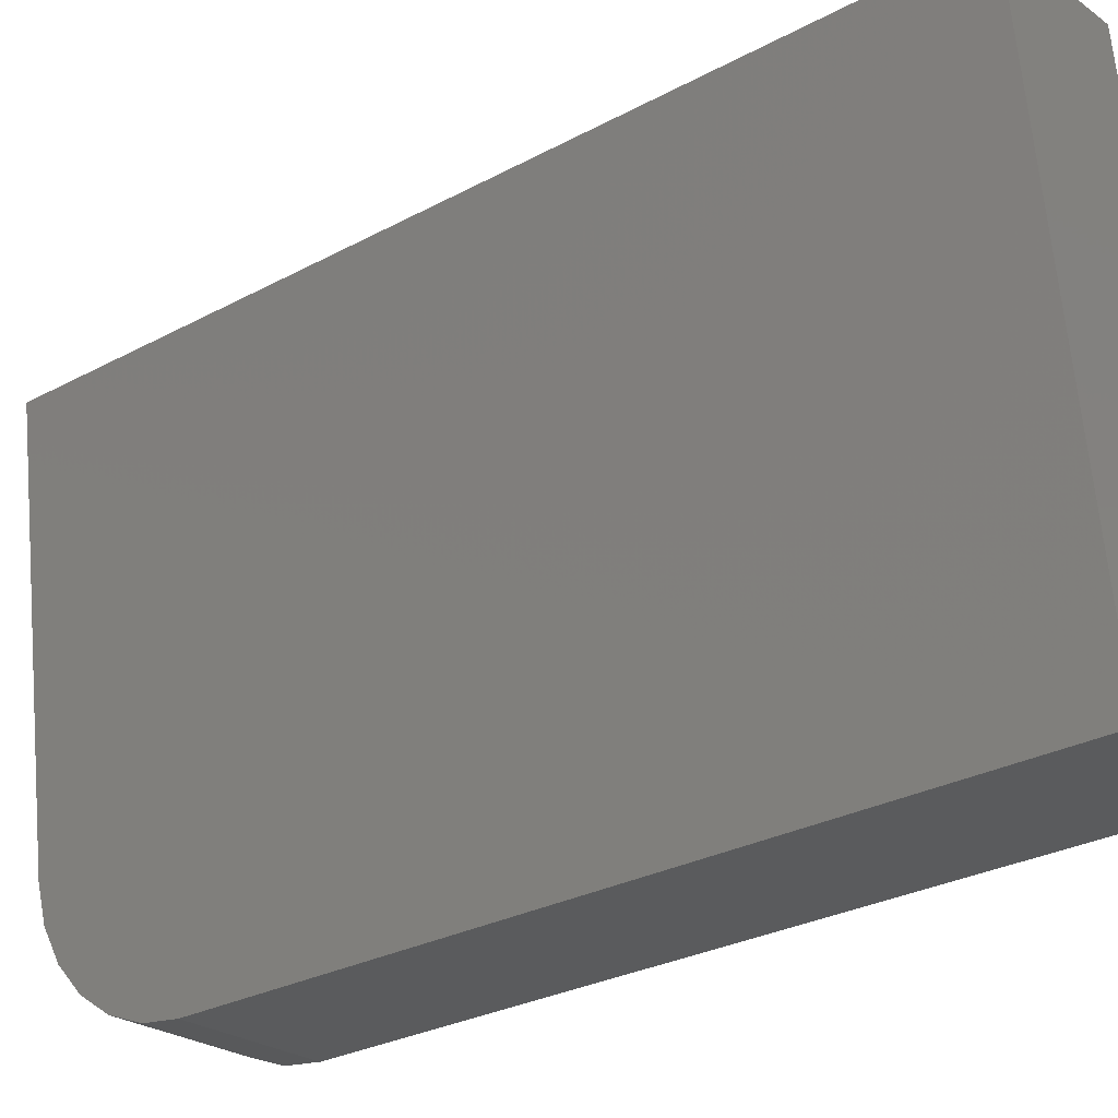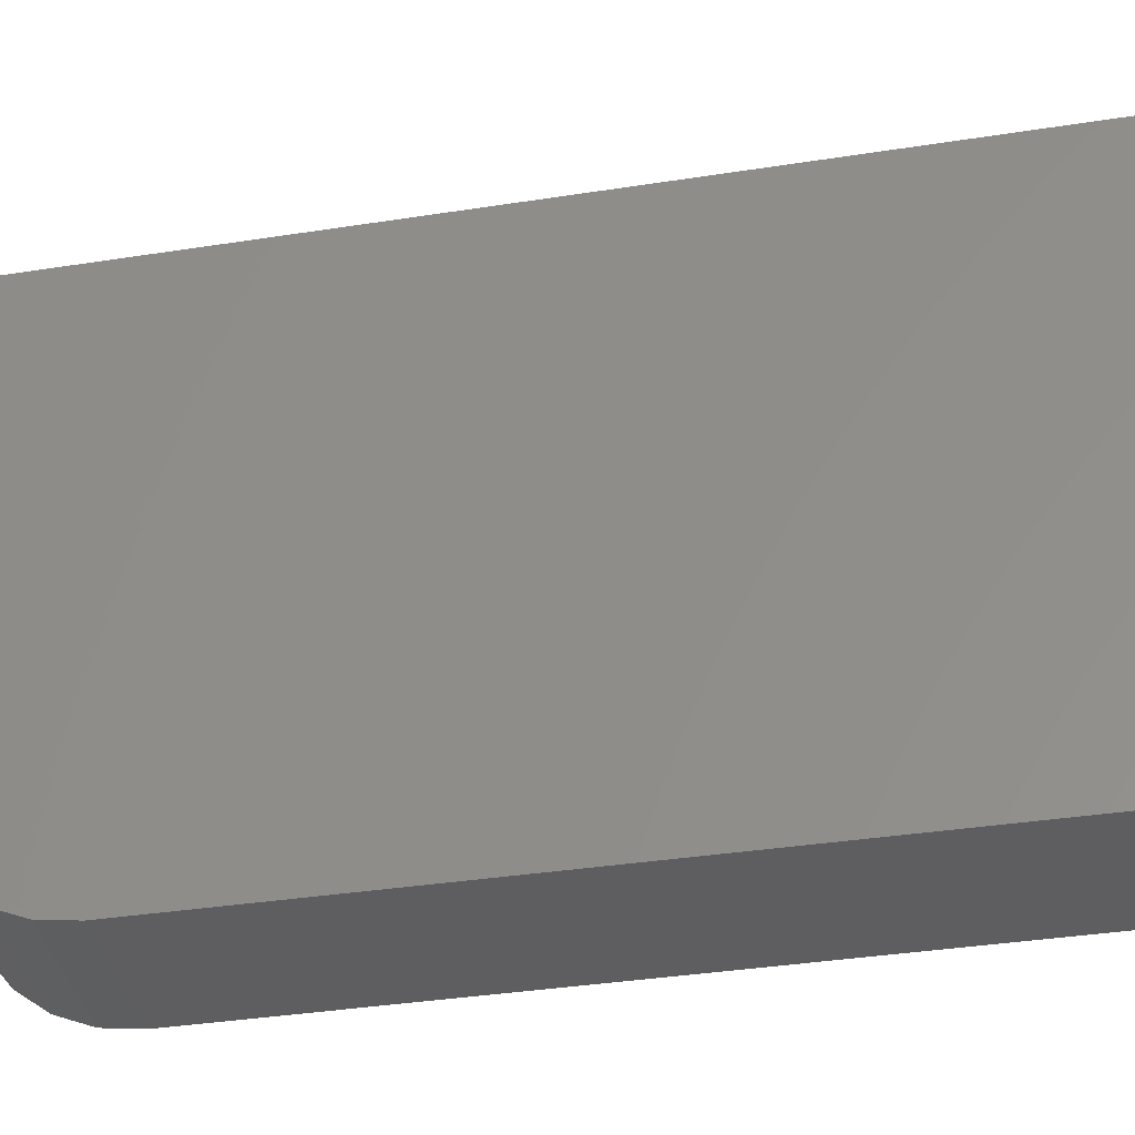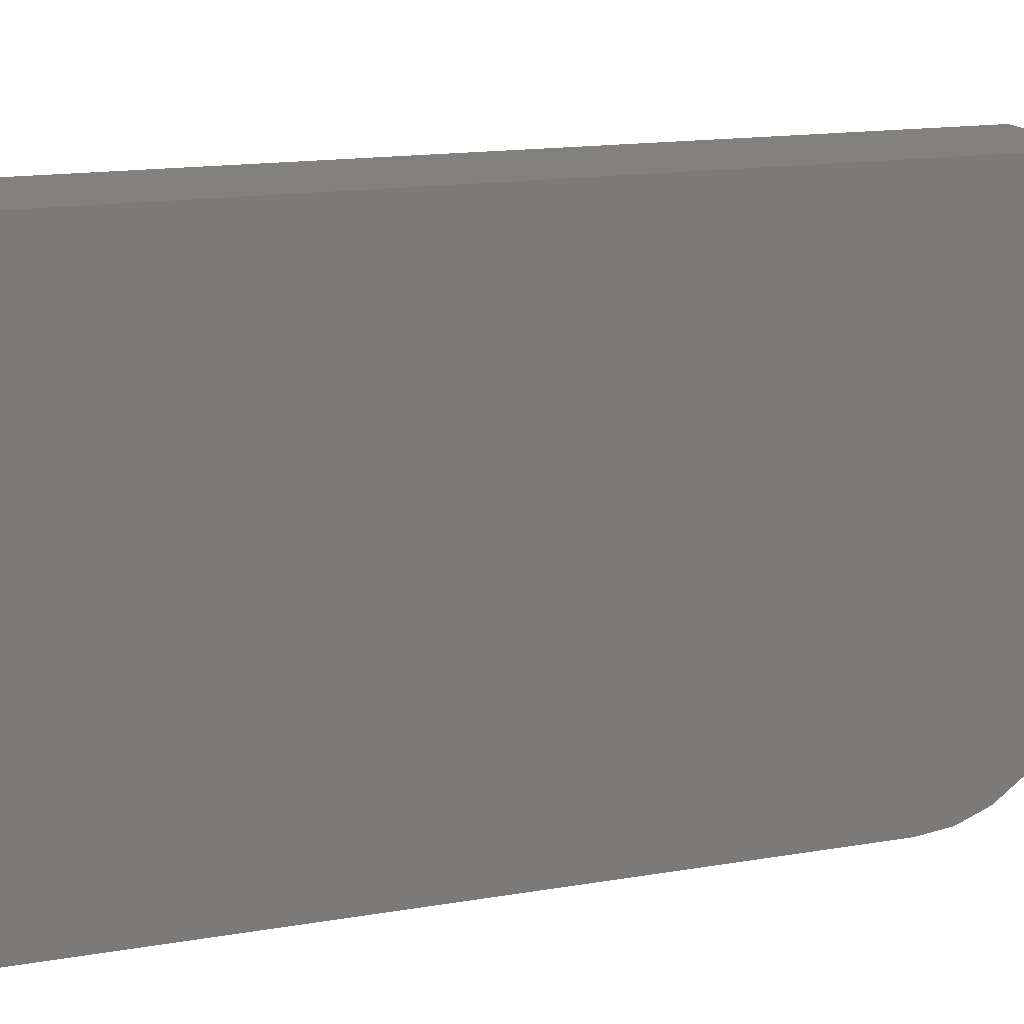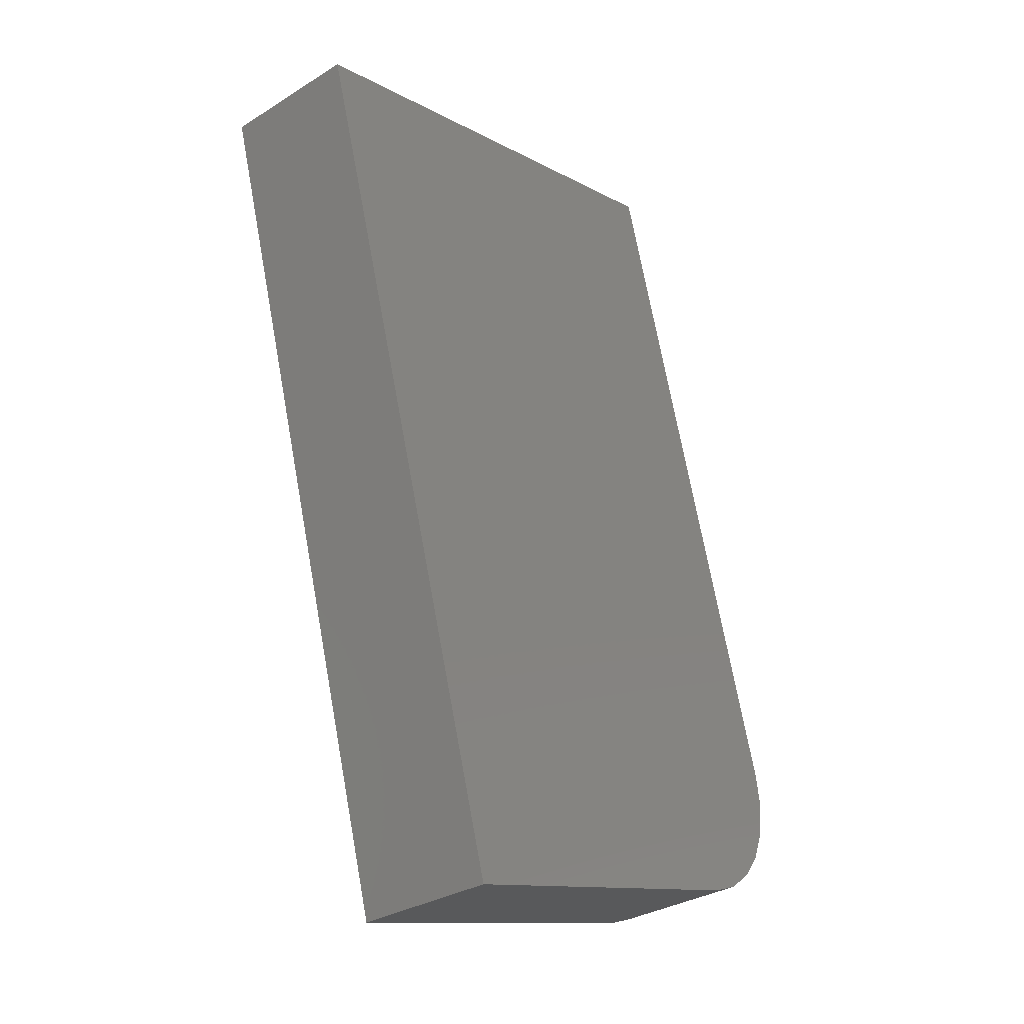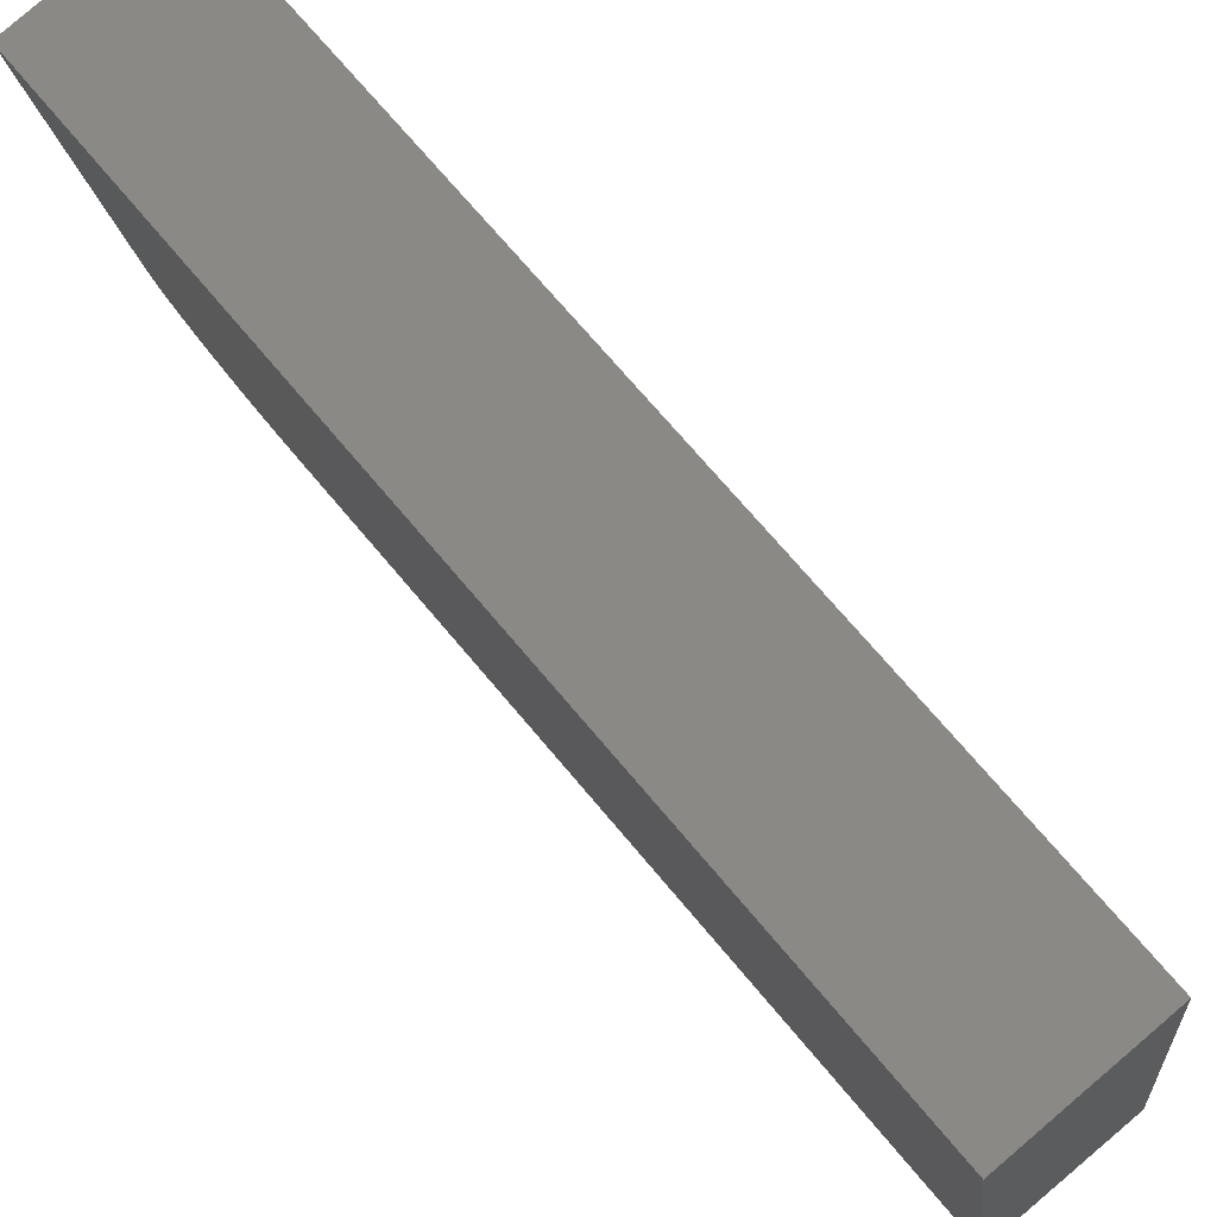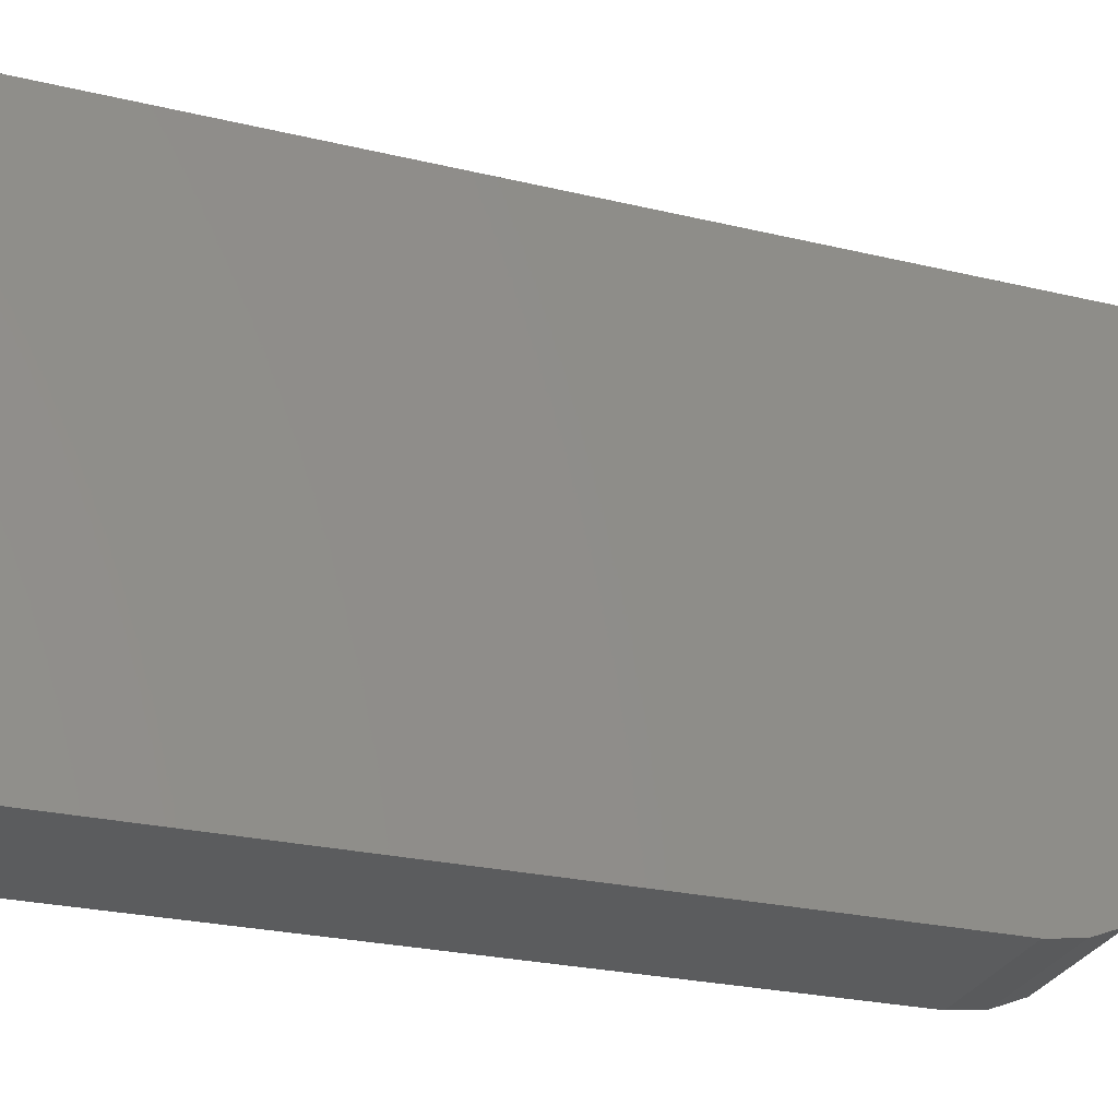
<metadata>
{"format":"stl","ext":"stl","renderer":"f3d","projection":"perspective","resolution":1024,"background":"white","views":[{"elev":-27.9,"azim":-38.8,"up":"+Y"},{"elev":-39.2,"azim":-67.2,"up":"+Y"},{"elev":22.0,"azim":86.0,"up":"+Y"},{"elev":-11.9,"azim":-135.1,"up":"+Z"},{"elev":72.5,"azim":-26.6,"up":"+Y"},{"elev":-24.4,"azim":83.8,"up":"+Y"}]}
</metadata>
<code>
# stl→obj: 20 verts, 36 faces
v 9119 651.1 5309
v 9084 647.1 5163
v 9100 558.3 5185
v 9129 560 5309
v 9092 580.5 5163
v 9093 574.7 5164
v 9094 569.3 5166
v 9095 564.6 5170
v 9097 561.1 5174
v 9099 558.9 5180
v 9108 649.9 5158
v 9116 581.9 5158
v 9143 653.9 5304
v 9154 561.4 5304
v 9124 559.7 5180
v 9117 576.1 5158
v 9118 570.7 5160
v 9120 566 5164
v 9121 562.5 5169
v 9123 560.4 5174
f 1 2 3
f 4 1 3
f 2 5 3
f 3 5 6
f 7 3 6
f 7 8 3
f 3 8 9
f 10 3 9
f 2 11 5
f 5 11 12
f 2 1 11
f 11 1 13
f 1 4 13
f 13 4 14
f 3 15 4
f 4 15 14
f 12 16 5
f 5 16 6
f 6 16 17
f 7 17 18
f 8 18 19
f 9 19 20
f 10 20 15
f 3 10 15
f 10 9 20
f 9 8 19
f 8 7 18
f 7 6 17
f 12 11 15
f 16 15 17
f 16 12 15
f 14 15 13
f 13 15 11
f 20 19 15
f 15 19 18
f 17 15 18

</code>
